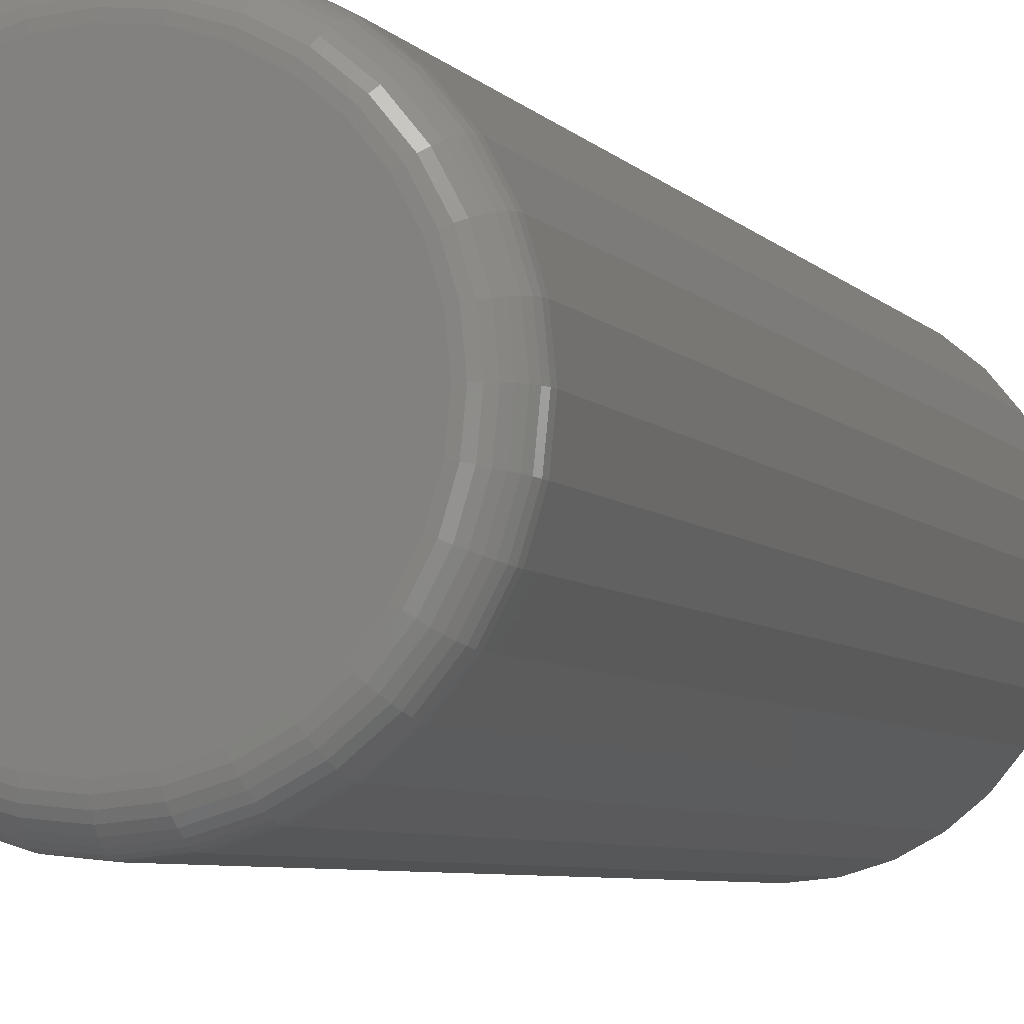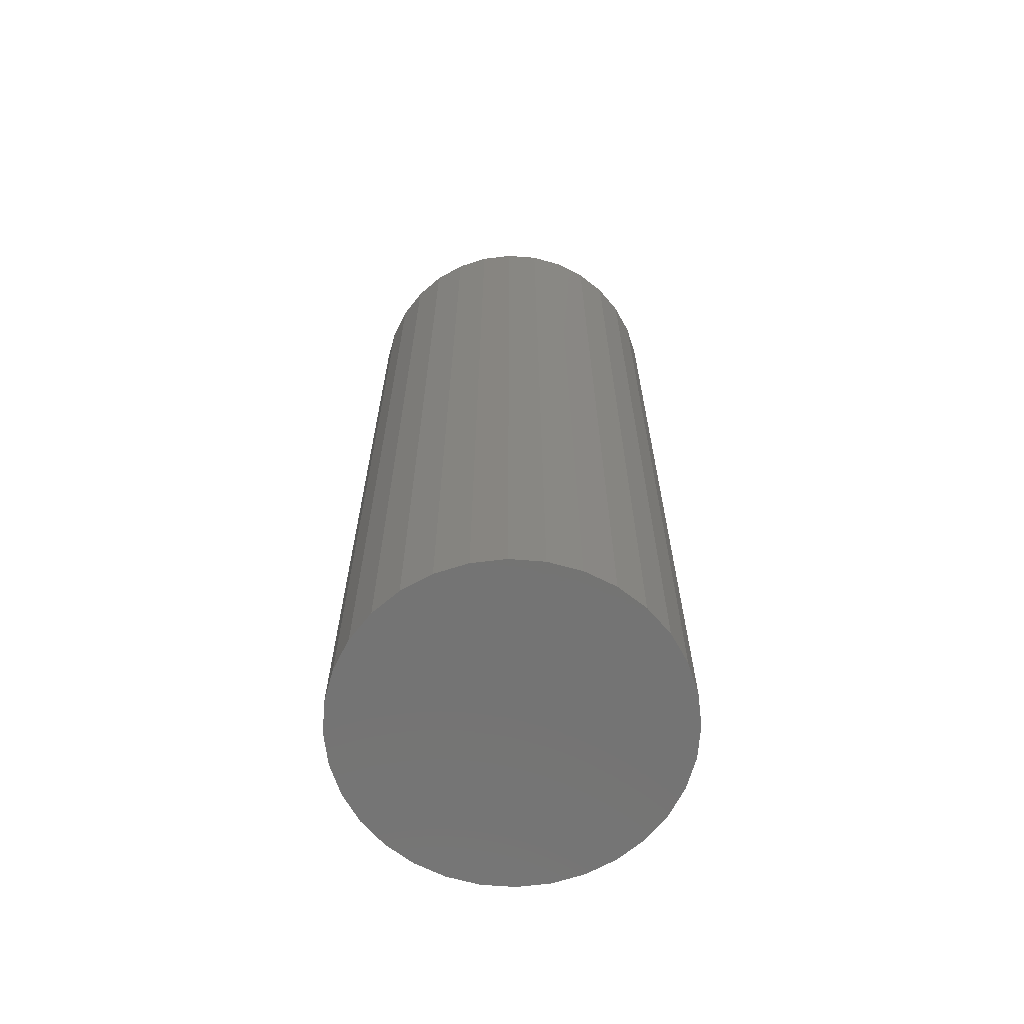
<metadata>
{"format":"stl","ext":"stl","renderer":"f3d","projection":"perspective","resolution":1024,"background":"white","views":[{"elev":-5.3,"azim":-161.3,"up":"+Z"},{"elev":-66.0,"azim":23.7,"up":"+Y"}]}
</metadata>
<code>
# stl→obj: 320 verts, 636 faces
v 0.2812 1.123e-16 -0.1338
v 0.2881 1.131e-16 -0.1317
v 0.2951 1.14e-16 -0.131
v 0.3022 1.147e-16 -0.1317
v 0.3091 1.154e-16 -0.1338
v 0.275 1.114e-16 -0.1371
v 0.3153 1.159e-16 -0.1371
v 0.2694 1.105e-16 -0.1416
v 0.3209 1.162e-16 -0.1416
v 0.2649 1.097e-16 -0.1472
v 0.3254 1.164e-16 -0.1472
v 0.2616 1.09e-16 -0.1534
v 0.3287 1.164e-16 -0.1534
v 0.2595 1.084e-16 -0.1603
v 0.3308 1.163e-16 -0.1603
v 0.3287 1.149e-16 -0.1813
v 0.2616 1.074e-16 -0.1813
v 0.3308 1.155e-16 -0.1744
v 0.2649 1.075e-16 -0.1875
v 0.3254 1.142e-16 -0.1875
v 0.2694 1.077e-16 -0.1931
v 0.3209 1.134e-16 -0.1931
v 0.275 1.08e-16 -0.1976
v 0.3153 1.125e-16 -0.1976
v 0.2812 1.085e-16 -0.2009
v 0.3091 1.116e-16 -0.2009
v 0.2881 1.092e-16 -0.203
v 0.2951 1.099e-16 -0.2037
v 0.3022 1.108e-16 -0.203
v 0.2595 1.076e-16 -0.1744
v 0.2588 1.079e-16 -0.1674
v 0.3315 1.16e-16 -0.1674
v 0.3393 -0.007812 -0.1674
v 0.3393 -0.25 -0.1674
v 0.3385 -0.007812 -0.176
v 0.3385 -0.25 -0.176
v 0.3359 -0.007812 -0.1843
v 0.3359 -0.25 -0.1843
v 0.3319 -0.007812 -0.1919
v 0.3319 -0.25 -0.1919
v 0.3264 -0.007812 -0.1986
v 0.3264 -0.25 -0.1986
v 0.3197 -0.007812 -0.2041
v 0.3197 -0.25 -0.2041
v 0.312 -0.007812 -0.2082
v 0.312 -0.25 -0.2082
v 0.3038 -0.007812 -0.2107
v 0.3038 -0.25 -0.2107
v 0.2951 -0.007812 -0.2115
v 0.2951 -0.25 -0.2115
v 0.2865 -0.007812 -0.2107
v 0.2865 -0.25 -0.2107
v 0.2782 -0.007812 -0.2082
v 0.2782 -0.25 -0.2082
v 0.2706 -0.007812 -0.2041
v 0.2706 -0.25 -0.2041
v 0.2639 -0.007812 -0.1986
v 0.2639 -0.25 -0.1986
v 0.2584 -0.007812 -0.1919
v 0.2584 -0.25 -0.1919
v 0.2543 -0.007812 -0.1843
v 0.2543 -0.25 -0.1843
v 0.2518 -0.007812 -0.176
v 0.2518 -0.25 -0.176
v 0.251 -0.007812 -0.1674
v 0.251 -0.25 -0.1674
v 0.2518 -0.007812 -0.1587
v 0.2518 -0.25 -0.1587
v 0.2543 -0.007812 -0.1505
v 0.2543 -0.25 -0.1505
v 0.2584 -0.007812 -0.1428
v 0.2584 -0.25 -0.1428
v 0.2639 -0.007812 -0.1361
v 0.2639 -0.25 -0.1361
v 0.2706 -0.007812 -0.1306
v 0.2706 -0.25 -0.1306
v 0.2782 -0.007812 -0.1266
v 0.2782 -0.25 -0.1266
v 0.2865 -0.007812 -0.124
v 0.2865 -0.25 -0.124
v 0.2951 -0.007812 -0.1232
v 0.2951 -0.25 -0.1232
v 0.3038 -0.007812 -0.124
v 0.3038 -0.25 -0.124
v 0.312 -0.007812 -0.1266
v 0.312 -0.25 -0.1266
v 0.3197 -0.007812 -0.1306
v 0.3197 -0.25 -0.1306
v 0.3264 -0.007812 -0.1361
v 0.3264 -0.25 -0.1361
v 0.3319 -0.007812 -0.1428
v 0.3319 -0.25 -0.1428
v 0.3359 -0.007812 -0.1505
v 0.3359 -0.25 -0.1505
v 0.3385 -0.007812 -0.1587
v 0.3385 -0.25 -0.1587
v 0.2511 -0.006288 -0.1674
v 0.252 -0.006288 -0.1588
v 0.2516 -0.004823 -0.1674
v 0.2524 -0.004823 -0.1589
v 0.2523 -0.003472 -0.1674
v 0.2531 -0.003472 -0.159
v 0.2533 -0.002288 -0.1674
v 0.2541 -0.002288 -0.1592
v 0.2545 -0.001317 -0.1674
v 0.2552 -0.001317 -0.1594
v 0.2558 -0.0005947 -0.1674
v 0.2566 -0.0005947 -0.1597
v 0.2573 -0.0001501 -0.1674
v 0.258 -0.0001501 -0.16
v 0.3383 -0.006288 -0.1588
v 0.3392 -0.006288 -0.1674
v 0.3379 -0.004823 -0.1589
v 0.3387 -0.004823 -0.1674
v 0.3372 -0.003472 -0.159
v 0.338 -0.003472 -0.1674
v 0.3362 -0.002288 -0.1592
v 0.337 -0.002288 -0.1674
v 0.3351 -0.001317 -0.1594
v 0.3358 -0.001317 -0.1674
v 0.3337 -0.0005947 -0.1597
v 0.3345 -0.0005947 -0.1674
v 0.3323 -0.0001501 -0.16
v 0.333 -0.0001501 -0.1674
v 0.3358 -0.006288 -0.1505
v 0.3354 -0.004823 -0.1507
v 0.3347 -0.003472 -0.151
v 0.3338 -0.002288 -0.1513
v 0.3327 -0.001317 -0.1518
v 0.3315 -0.0005947 -0.1523
v 0.3301 -0.0001501 -0.1529
v 0.3317 -0.006288 -0.1429
v 0.3314 -0.004823 -0.1431
v 0.3308 -0.003472 -0.1435
v 0.33 -0.002288 -0.1441
v 0.329 -0.001317 -0.1447
v 0.3279 -0.0005947 -0.1455
v 0.3266 -0.0001501 -0.1463
v 0.3263 -0.006288 -0.1362
v 0.326 -0.004823 -0.1365
v 0.3254 -0.003472 -0.1371
v 0.3248 -0.002288 -0.1377
v 0.3239 -0.001317 -0.1386
v 0.323 -0.0005947 -0.1395
v 0.3219 -0.0001501 -0.1406
v 0.3196 -0.006288 -0.1308
v 0.3194 -0.004823 -0.1311
v 0.319 -0.003472 -0.1317
v 0.3184 -0.002288 -0.1325
v 0.3178 -0.001317 -0.1335
v 0.317 -0.0005947 -0.1346
v 0.3162 -0.0001501 -0.1359
v 0.312 -0.006288 -0.1267
v 0.3118 -0.004823 -0.1271
v 0.3115 -0.003472 -0.1278
v 0.3112 -0.002288 -0.1287
v 0.3107 -0.001317 -0.1298
v 0.3102 -0.0005947 -0.131
v 0.3096 -0.0001501 -0.1324
v 0.3037 -0.006288 -0.1242
v 0.3036 -0.004823 -0.1246
v 0.3035 -0.003472 -0.1253
v 0.3033 -0.002288 -0.1263
v 0.3031 -0.001317 -0.1274
v 0.3028 -0.0005947 -0.1288
v 0.3025 -0.0001501 -0.1302
v 0.2951 -0.006288 -0.1233
v 0.2951 -0.004823 -0.1238
v 0.2951 -0.003472 -0.1245
v 0.2951 -0.002288 -0.1255
v 0.2951 -0.001317 -0.1267
v 0.2951 -0.0005947 -0.128
v 0.2951 -0.0001501 -0.1295
v 0.2866 -0.006288 -0.1242
v 0.2866 -0.004823 -0.1246
v 0.2868 -0.003472 -0.1253
v 0.287 -0.002288 -0.1263
v 0.2872 -0.001317 -0.1274
v 0.2875 -0.0005947 -0.1288
v 0.2878 -0.0001501 -0.1302
v 0.2783 -0.006288 -0.1267
v 0.2785 -0.004823 -0.1271
v 0.2788 -0.003472 -0.1278
v 0.2791 -0.002288 -0.1287
v 0.2796 -0.001317 -0.1298
v 0.2801 -0.0005947 -0.131
v 0.2807 -0.0001501 -0.1324
v 0.2707 -0.006288 -0.1308
v 0.2709 -0.004823 -0.1311
v 0.2713 -0.003472 -0.1317
v 0.2719 -0.002288 -0.1325
v 0.2725 -0.001317 -0.1335
v 0.2733 -0.0005947 -0.1346
v 0.2741 -0.0001501 -0.1359
v 0.264 -0.006288 -0.1362
v 0.2643 -0.004823 -0.1365
v 0.2649 -0.003472 -0.1371
v 0.2655 -0.002288 -0.1377
v 0.2664 -0.001317 -0.1386
v 0.2673 -0.0005947 -0.1395
v 0.2684 -0.0001501 -0.1406
v 0.2586 -0.006288 -0.1429
v 0.2589 -0.004823 -0.1431
v 0.2595 -0.003472 -0.1435
v 0.2603 -0.002288 -0.1441
v 0.2613 -0.001317 -0.1447
v 0.2624 -0.0005947 -0.1455
v 0.2637 -0.0001501 -0.1463
v 0.2545 -0.006288 -0.1505
v 0.2549 -0.004823 -0.1507
v 0.2556 -0.003472 -0.151
v 0.2565 -0.002288 -0.1513
v 0.2576 -0.001317 -0.1518
v 0.2588 -0.0005947 -0.1523
v 0.2602 -0.0001501 -0.1529
v 0.3383 -0.006288 -0.1759
v 0.3379 -0.004823 -0.1759
v 0.3372 -0.003472 -0.1757
v 0.3362 -0.002288 -0.1755
v 0.3351 -0.001317 -0.1753
v 0.3337 -0.0005947 -0.175
v 0.3323 -0.0001501 -0.1747
v 0.252 -0.006288 -0.1759
v 0.2524 -0.004823 -0.1759
v 0.2531 -0.003472 -0.1757
v 0.2541 -0.002288 -0.1755
v 0.2552 -0.001317 -0.1753
v 0.2566 -0.0005947 -0.175
v 0.258 -0.0001501 -0.1747
v 0.2545 -0.006288 -0.1842
v 0.2549 -0.004823 -0.184
v 0.2556 -0.003472 -0.1837
v 0.2565 -0.002288 -0.1834
v 0.2576 -0.001317 -0.1829
v 0.2588 -0.0005947 -0.1824
v 0.2602 -0.0001501 -0.1818
v 0.2586 -0.006288 -0.1918
v 0.2589 -0.004823 -0.1916
v 0.2595 -0.003472 -0.1912
v 0.2603 -0.002288 -0.1906
v 0.2613 -0.001317 -0.19
v 0.2624 -0.0005947 -0.1892
v 0.2637 -0.0001501 -0.1884
v 0.264 -0.006288 -0.1985
v 0.2643 -0.004823 -0.1982
v 0.2649 -0.003472 -0.1976
v 0.2655 -0.002288 -0.197
v 0.2664 -0.001317 -0.1961
v 0.2673 -0.0005947 -0.1952
v 0.2684 -0.0001501 -0.1941
v 0.2707 -0.006288 -0.2039
v 0.2709 -0.004823 -0.2036
v 0.2713 -0.003472 -0.203
v 0.2719 -0.002288 -0.2022
v 0.2725 -0.001317 -0.2012
v 0.2733 -0.0005947 -0.2001
v 0.2741 -0.0001501 -0.1988
v 0.2783 -0.006288 -0.208
v 0.2785 -0.004823 -0.2076
v 0.2788 -0.003472 -0.2069
v 0.2791 -0.002288 -0.206
v 0.2796 -0.001317 -0.2049
v 0.2801 -0.0005947 -0.2037
v 0.2807 -0.0001501 -0.2023
v 0.2866 -0.006288 -0.2105
v 0.2866 -0.004823 -0.2101
v 0.2868 -0.003472 -0.2094
v 0.287 -0.002288 -0.2084
v 0.2872 -0.001317 -0.2073
v 0.2875 -0.0005947 -0.2059
v 0.2878 -0.0001501 -0.2045
v 0.2951 -0.006288 -0.2114
v 0.2951 -0.004823 -0.2109
v 0.2951 -0.003472 -0.2102
v 0.2951 -0.002288 -0.2092
v 0.2951 -0.001317 -0.208
v 0.2951 -0.0005947 -0.2067
v 0.2951 -0.0001501 -0.2052
v 0.3037 -0.006288 -0.2105
v 0.3036 -0.004823 -0.2101
v 0.3035 -0.003472 -0.2094
v 0.3033 -0.002288 -0.2084
v 0.3031 -0.001317 -0.2073
v 0.3028 -0.0005947 -0.2059
v 0.3025 -0.0001501 -0.2045
v 0.312 -0.006288 -0.208
v 0.3118 -0.004823 -0.2076
v 0.3115 -0.003472 -0.2069
v 0.3112 -0.002288 -0.206
v 0.3107 -0.001317 -0.2049
v 0.3102 -0.0005947 -0.2037
v 0.3096 -0.0001501 -0.2023
v 0.3196 -0.006288 -0.2039
v 0.3194 -0.004823 -0.2036
v 0.319 -0.003472 -0.203
v 0.3184 -0.002288 -0.2022
v 0.3178 -0.001317 -0.2012
v 0.317 -0.0005947 -0.2001
v 0.3162 -0.0001501 -0.1988
v 0.3263 -0.006288 -0.1985
v 0.326 -0.004823 -0.1982
v 0.3254 -0.003472 -0.1976
v 0.3248 -0.002288 -0.197
v 0.3239 -0.001317 -0.1961
v 0.323 -0.0005947 -0.1952
v 0.3219 -0.0001501 -0.1941
v 0.3317 -0.006288 -0.1918
v 0.3314 -0.004823 -0.1916
v 0.3308 -0.003472 -0.1912
v 0.33 -0.002288 -0.1906
v 0.329 -0.001317 -0.19
v 0.3279 -0.0005947 -0.1892
v 0.3266 -0.0001501 -0.1884
v 0.3358 -0.006288 -0.1842
v 0.3354 -0.004823 -0.184
v 0.3347 -0.003472 -0.1837
v 0.3338 -0.002288 -0.1834
v 0.3327 -0.001317 -0.1829
v 0.3315 -0.0005947 -0.1824
v 0.3301 -0.0001501 -0.1818
f 1 2 3
f 1 3 4
f 5 1 4
f 6 1 5
f 7 6 5
f 8 6 7
f 9 8 7
f 10 8 9
f 11 10 9
f 12 10 11
f 13 12 11
f 14 12 13
f 15 14 13
f 16 17 18
f 19 17 16
f 20 19 16
f 21 19 20
f 22 21 20
f 23 21 22
f 24 23 22
f 25 23 24
f 26 25 24
f 27 25 26
f 28 27 26
f 29 28 26
f 17 30 18
f 18 30 31
f 18 31 32
f 32 31 14
f 32 14 15
f 33 34 35
f 35 34 36
f 35 36 37
f 37 36 38
f 37 38 39
f 39 38 40
f 39 40 41
f 41 40 42
f 41 42 43
f 43 42 44
f 43 44 45
f 45 44 46
f 45 46 47
f 47 46 48
f 47 48 49
f 49 48 50
f 49 50 51
f 51 50 52
f 51 52 53
f 53 52 54
f 53 54 55
f 55 54 56
f 55 56 57
f 57 56 58
f 57 58 59
f 59 58 60
f 59 60 61
f 61 60 62
f 61 62 63
f 63 62 64
f 63 64 65
f 65 64 66
f 65 66 67
f 67 66 68
f 67 68 69
f 69 68 70
f 69 70 71
f 71 70 72
f 71 72 73
f 73 72 74
f 73 74 75
f 75 74 76
f 75 76 77
f 77 76 78
f 77 78 79
f 79 78 80
f 79 80 81
f 81 80 82
f 81 82 83
f 83 82 84
f 83 84 85
f 85 84 86
f 85 86 87
f 87 86 88
f 87 88 89
f 89 88 90
f 89 90 91
f 91 90 92
f 91 92 93
f 93 92 94
f 93 94 95
f 95 94 96
f 95 96 33
f 33 96 34
f 65 67 97
f 97 67 98
f 97 98 99
f 99 98 100
f 99 100 101
f 101 100 102
f 101 102 103
f 103 102 104
f 103 104 105
f 105 104 106
f 105 106 107
f 107 106 108
f 107 108 109
f 109 108 110
f 109 110 31
f 31 110 14
f 95 33 111
f 111 33 112
f 111 112 113
f 113 112 114
f 113 114 115
f 115 114 116
f 115 116 117
f 117 116 118
f 117 118 119
f 119 118 120
f 119 120 121
f 121 120 122
f 121 122 123
f 123 122 124
f 123 124 15
f 15 124 32
f 93 95 125
f 125 95 111
f 125 111 126
f 126 111 113
f 126 113 127
f 127 113 115
f 127 115 128
f 128 115 117
f 128 117 129
f 129 117 119
f 129 119 130
f 130 119 121
f 130 121 131
f 131 121 123
f 131 123 13
f 13 123 15
f 91 93 132
f 132 93 125
f 132 125 133
f 133 125 126
f 133 126 134
f 134 126 127
f 134 127 135
f 135 127 128
f 135 128 136
f 136 128 129
f 136 129 137
f 137 129 130
f 137 130 138
f 138 130 131
f 138 131 11
f 11 131 13
f 89 91 139
f 139 91 132
f 139 132 140
f 140 132 133
f 140 133 141
f 141 133 134
f 141 134 142
f 142 134 135
f 142 135 143
f 143 135 136
f 143 136 144
f 144 136 137
f 144 137 145
f 145 137 138
f 145 138 9
f 9 138 11
f 87 89 146
f 146 89 139
f 146 139 147
f 147 139 140
f 147 140 148
f 148 140 141
f 148 141 149
f 149 141 142
f 149 142 150
f 150 142 143
f 150 143 151
f 151 143 144
f 151 144 152
f 152 144 145
f 152 145 7
f 7 145 9
f 85 87 153
f 153 87 146
f 153 146 154
f 154 146 147
f 154 147 155
f 155 147 148
f 155 148 156
f 156 148 149
f 156 149 157
f 157 149 150
f 157 150 158
f 158 150 151
f 158 151 159
f 159 151 152
f 159 152 5
f 5 152 7
f 83 85 160
f 160 85 153
f 160 153 161
f 161 153 154
f 161 154 162
f 162 154 155
f 162 155 163
f 163 155 156
f 163 156 164
f 164 156 157
f 164 157 165
f 165 157 158
f 165 158 166
f 166 158 159
f 166 159 4
f 4 159 5
f 81 83 167
f 167 83 160
f 167 160 168
f 168 160 161
f 168 161 169
f 169 161 162
f 169 162 170
f 170 162 163
f 170 163 171
f 171 163 164
f 171 164 172
f 172 164 165
f 172 165 173
f 173 165 166
f 173 166 3
f 3 166 4
f 79 81 174
f 174 81 167
f 174 167 175
f 175 167 168
f 175 168 176
f 176 168 169
f 176 169 177
f 177 169 170
f 177 170 178
f 178 170 171
f 178 171 179
f 179 171 172
f 179 172 180
f 180 172 173
f 180 173 2
f 2 173 3
f 77 79 181
f 181 79 174
f 181 174 182
f 182 174 175
f 182 175 183
f 183 175 176
f 183 176 184
f 184 176 177
f 184 177 185
f 185 177 178
f 185 178 186
f 186 178 179
f 186 179 187
f 187 179 180
f 187 180 1
f 1 180 2
f 75 77 188
f 188 77 181
f 188 181 189
f 189 181 182
f 189 182 190
f 190 182 183
f 190 183 191
f 191 183 184
f 191 184 192
f 192 184 185
f 192 185 193
f 193 185 186
f 193 186 194
f 194 186 187
f 194 187 6
f 6 187 1
f 73 75 195
f 195 75 188
f 195 188 196
f 196 188 189
f 196 189 197
f 197 189 190
f 197 190 198
f 198 190 191
f 198 191 199
f 199 191 192
f 199 192 200
f 200 192 193
f 200 193 201
f 201 193 194
f 201 194 8
f 8 194 6
f 71 73 202
f 202 73 195
f 202 195 203
f 203 195 196
f 203 196 204
f 204 196 197
f 204 197 205
f 205 197 198
f 205 198 206
f 206 198 199
f 206 199 207
f 207 199 200
f 207 200 208
f 208 200 201
f 208 201 10
f 10 201 8
f 69 71 209
f 209 71 202
f 209 202 210
f 210 202 203
f 210 203 211
f 211 203 204
f 211 204 212
f 212 204 205
f 212 205 213
f 213 205 206
f 213 206 214
f 214 206 207
f 214 207 215
f 215 207 208
f 215 208 12
f 12 208 10
f 67 69 98
f 98 69 209
f 98 209 100
f 100 209 210
f 100 210 102
f 102 210 211
f 102 211 104
f 104 211 212
f 104 212 106
f 106 212 213
f 106 213 108
f 108 213 214
f 108 214 110
f 110 214 215
f 110 215 14
f 14 215 12
f 33 35 112
f 112 35 216
f 112 216 114
f 114 216 217
f 114 217 116
f 116 217 218
f 116 218 118
f 118 218 219
f 118 219 120
f 120 219 220
f 120 220 122
f 122 220 221
f 122 221 124
f 124 221 222
f 124 222 32
f 32 222 18
f 63 65 223
f 223 65 97
f 223 97 224
f 224 97 99
f 224 99 225
f 225 99 101
f 225 101 226
f 226 101 103
f 226 103 227
f 227 103 105
f 227 105 228
f 228 105 107
f 228 107 229
f 229 107 109
f 229 109 30
f 30 109 31
f 61 63 230
f 230 63 223
f 230 223 231
f 231 223 224
f 231 224 232
f 232 224 225
f 232 225 233
f 233 225 226
f 233 226 234
f 234 226 227
f 234 227 235
f 235 227 228
f 235 228 236
f 236 228 229
f 236 229 17
f 17 229 30
f 59 61 237
f 237 61 230
f 237 230 238
f 238 230 231
f 238 231 239
f 239 231 232
f 239 232 240
f 240 232 233
f 240 233 241
f 241 233 234
f 241 234 242
f 242 234 235
f 242 235 243
f 243 235 236
f 243 236 19
f 19 236 17
f 57 59 244
f 244 59 237
f 244 237 245
f 245 237 238
f 245 238 246
f 246 238 239
f 246 239 247
f 247 239 240
f 247 240 248
f 248 240 241
f 248 241 249
f 249 241 242
f 249 242 250
f 250 242 243
f 250 243 21
f 21 243 19
f 55 57 251
f 251 57 244
f 251 244 252
f 252 244 245
f 252 245 253
f 253 245 246
f 253 246 254
f 254 246 247
f 254 247 255
f 255 247 248
f 255 248 256
f 256 248 249
f 256 249 257
f 257 249 250
f 257 250 23
f 23 250 21
f 53 55 258
f 258 55 251
f 258 251 259
f 259 251 252
f 259 252 260
f 260 252 253
f 260 253 261
f 261 253 254
f 261 254 262
f 262 254 255
f 262 255 263
f 263 255 256
f 263 256 264
f 264 256 257
f 264 257 25
f 25 257 23
f 51 53 265
f 265 53 258
f 265 258 266
f 266 258 259
f 266 259 267
f 267 259 260
f 267 260 268
f 268 260 261
f 268 261 269
f 269 261 262
f 269 262 270
f 270 262 263
f 270 263 271
f 271 263 264
f 271 264 27
f 27 264 25
f 49 51 272
f 272 51 265
f 272 265 273
f 273 265 266
f 273 266 274
f 274 266 267
f 274 267 275
f 275 267 268
f 275 268 276
f 276 268 269
f 276 269 277
f 277 269 270
f 277 270 278
f 278 270 271
f 278 271 28
f 28 271 27
f 47 49 279
f 279 49 272
f 279 272 280
f 280 272 273
f 280 273 281
f 281 273 274
f 281 274 282
f 282 274 275
f 282 275 283
f 283 275 276
f 283 276 284
f 284 276 277
f 284 277 285
f 285 277 278
f 285 278 29
f 29 278 28
f 45 47 286
f 286 47 279
f 286 279 287
f 287 279 280
f 287 280 288
f 288 280 281
f 288 281 289
f 289 281 282
f 289 282 290
f 290 282 283
f 290 283 291
f 291 283 284
f 291 284 292
f 292 284 285
f 292 285 26
f 26 285 29
f 43 45 293
f 293 45 286
f 293 286 294
f 294 286 287
f 294 287 295
f 295 287 288
f 295 288 296
f 296 288 289
f 296 289 297
f 297 289 290
f 297 290 298
f 298 290 291
f 298 291 299
f 299 291 292
f 299 292 24
f 24 292 26
f 41 43 300
f 300 43 293
f 300 293 301
f 301 293 294
f 301 294 302
f 302 294 295
f 302 295 303
f 303 295 296
f 303 296 304
f 304 296 297
f 304 297 305
f 305 297 298
f 305 298 306
f 306 298 299
f 306 299 22
f 22 299 24
f 39 41 307
f 307 41 300
f 307 300 308
f 308 300 301
f 308 301 309
f 309 301 302
f 309 302 310
f 310 302 303
f 310 303 311
f 311 303 304
f 311 304 312
f 312 304 305
f 312 305 313
f 313 305 306
f 313 306 20
f 20 306 22
f 37 39 314
f 314 39 307
f 314 307 315
f 315 307 308
f 315 308 316
f 316 308 309
f 316 309 317
f 317 309 310
f 317 310 318
f 318 310 311
f 318 311 319
f 319 311 312
f 319 312 320
f 320 312 313
f 320 313 16
f 16 313 20
f 35 37 216
f 216 37 314
f 216 314 217
f 217 314 315
f 217 315 218
f 218 315 316
f 218 316 219
f 219 316 317
f 219 317 220
f 220 317 318
f 220 318 221
f 221 318 319
f 221 319 222
f 222 319 320
f 222 320 18
f 18 320 16
f 82 80 78
f 84 82 78
f 84 78 86
f 86 78 76
f 86 76 88
f 88 76 74
f 88 74 90
f 90 74 72
f 90 72 92
f 92 72 70
f 92 70 94
f 94 70 68
f 94 68 96
f 36 62 38
f 38 62 60
f 38 60 40
f 40 60 58
f 40 58 42
f 42 58 56
f 42 56 44
f 44 56 54
f 44 54 46
f 46 54 52
f 46 52 50
f 46 50 48
f 96 68 34
f 34 68 66
f 34 66 36
f 36 66 64
f 36 64 62

</code>
